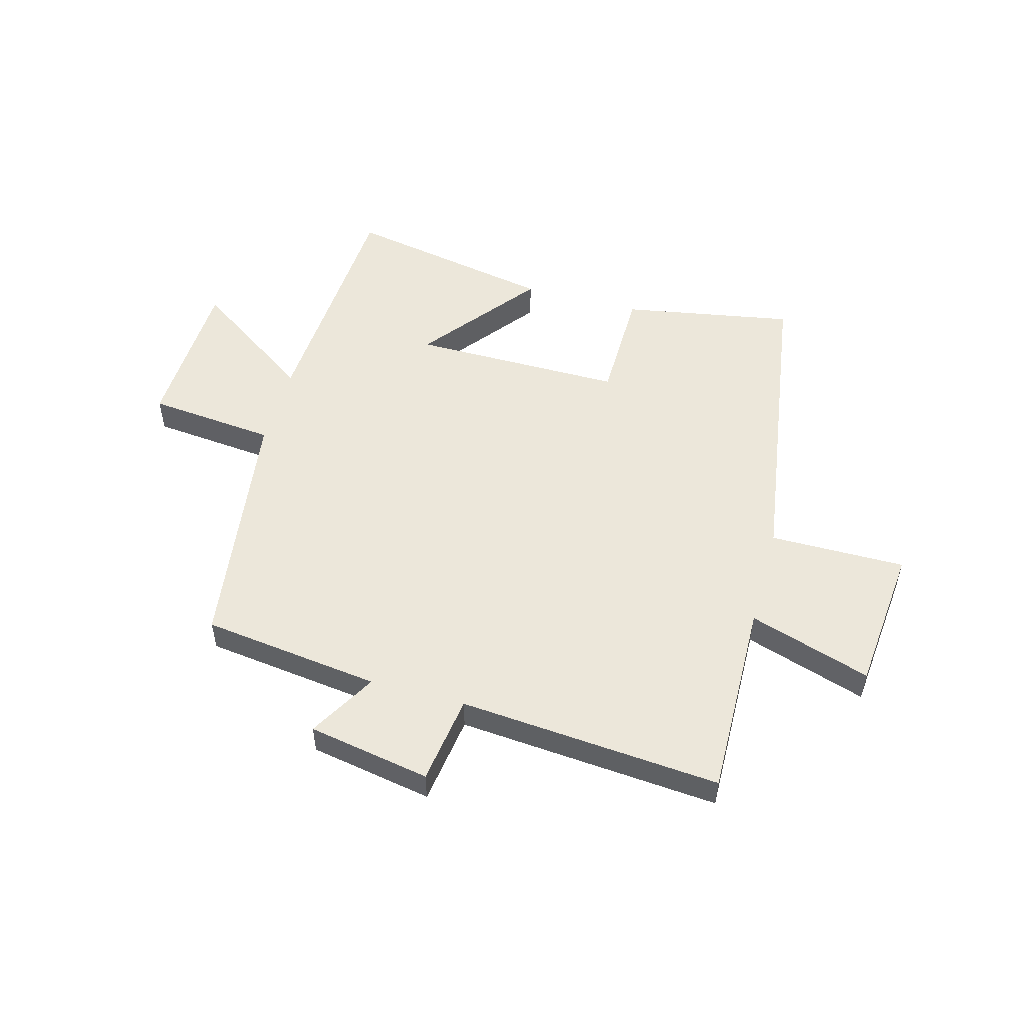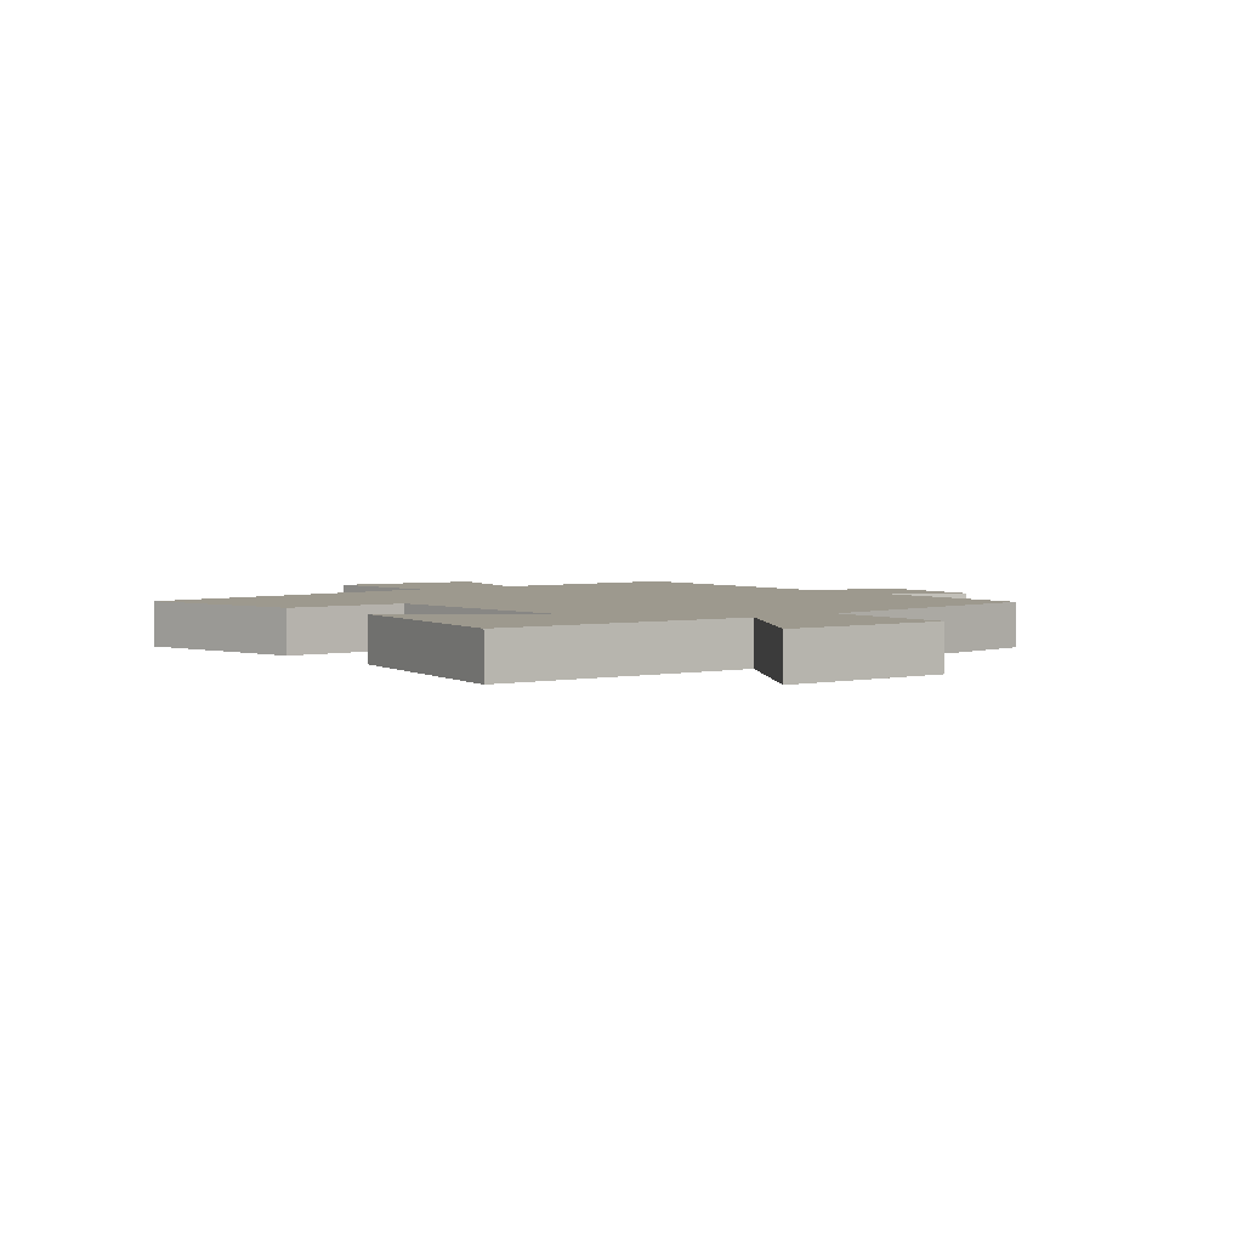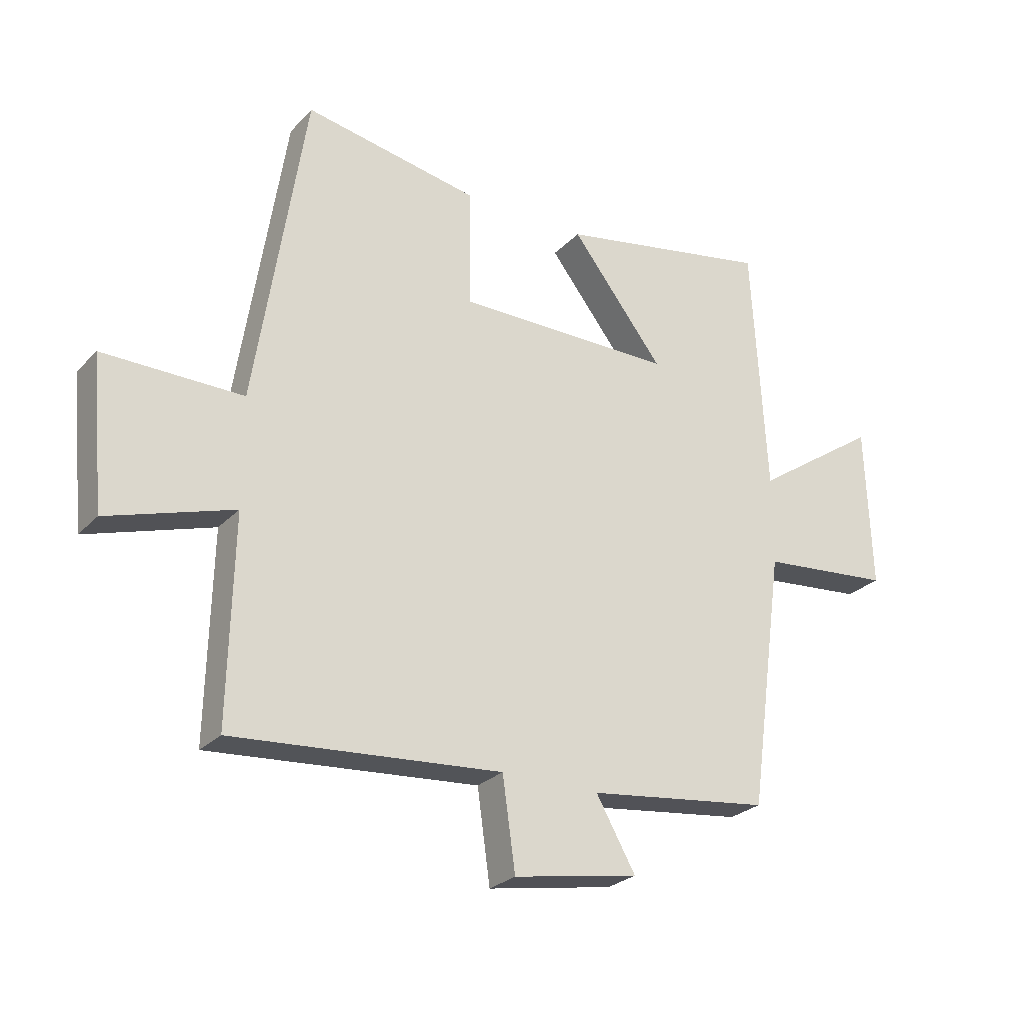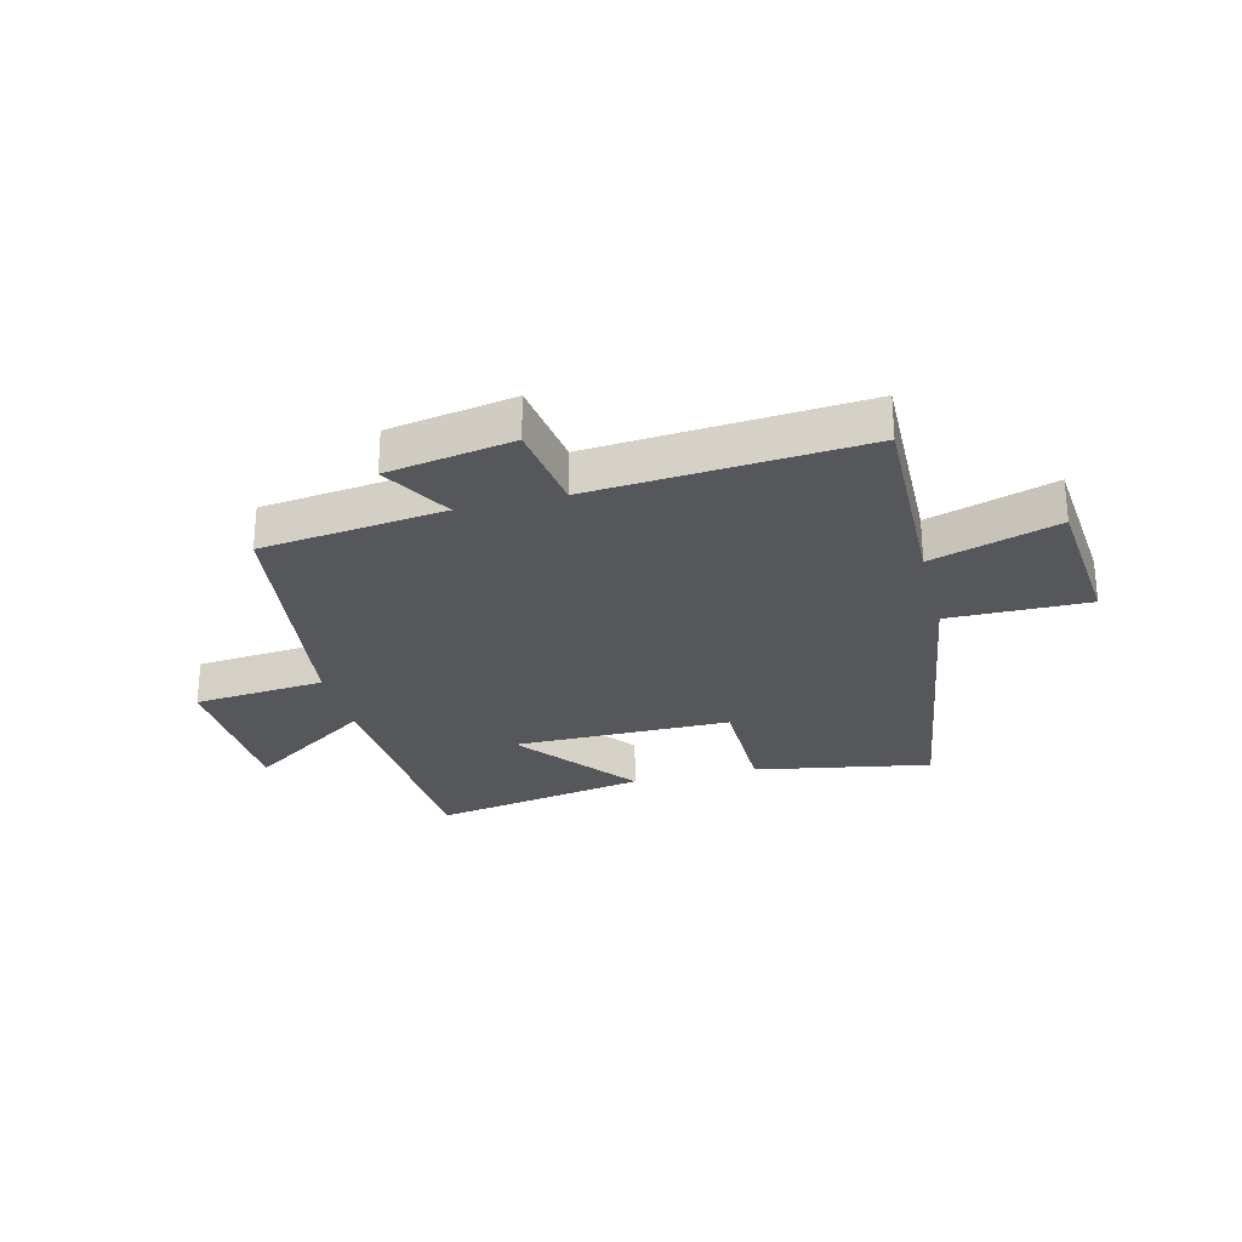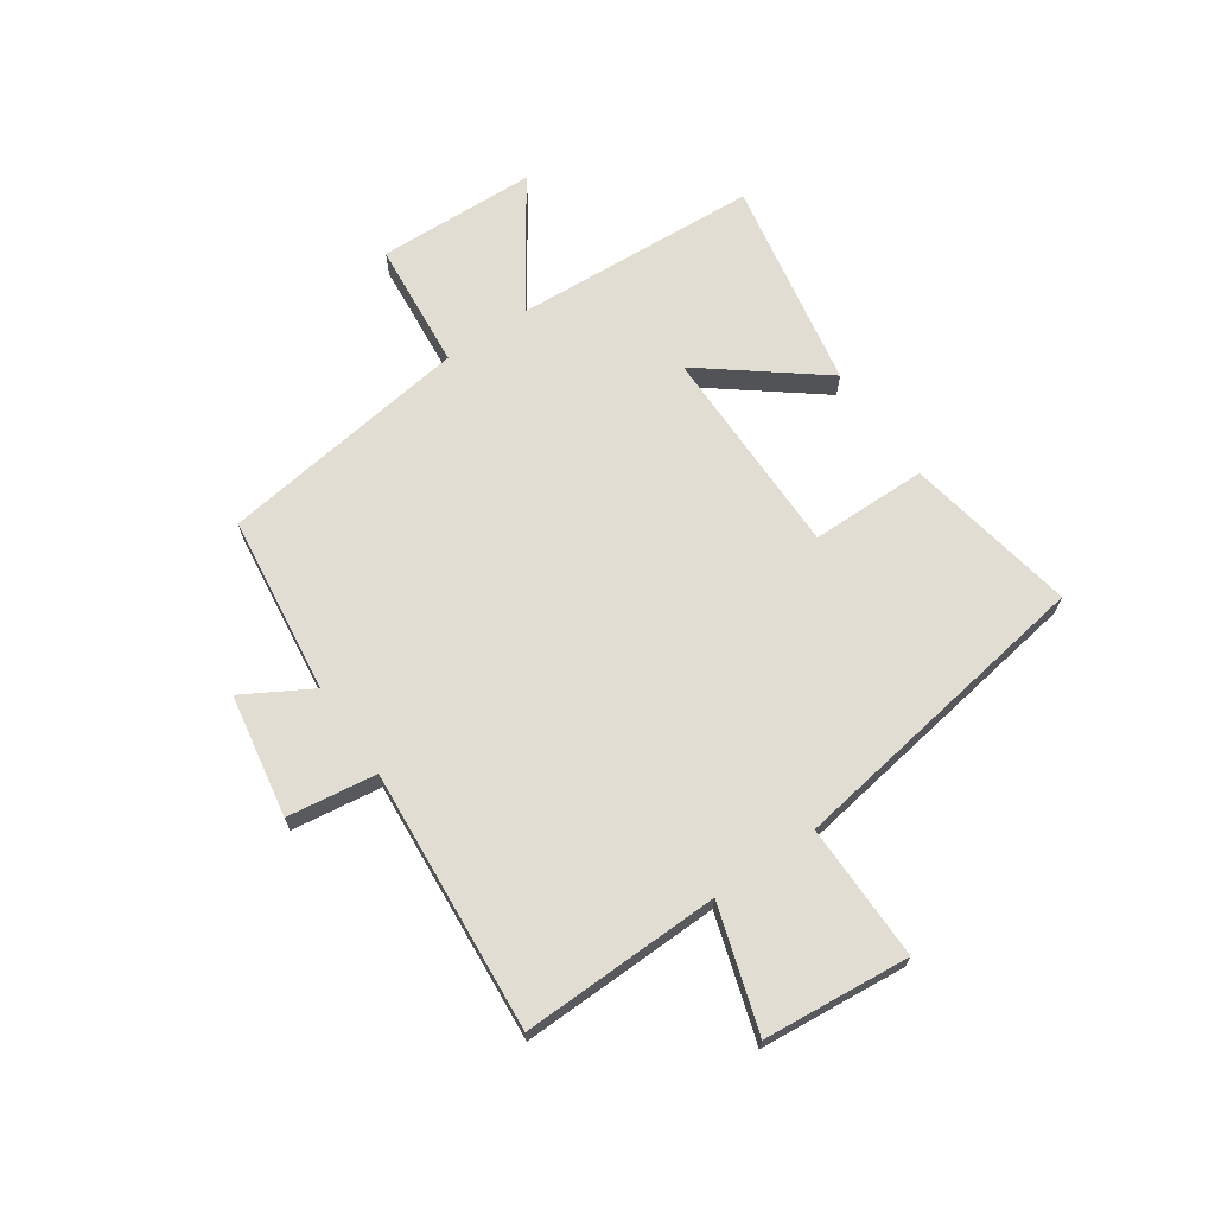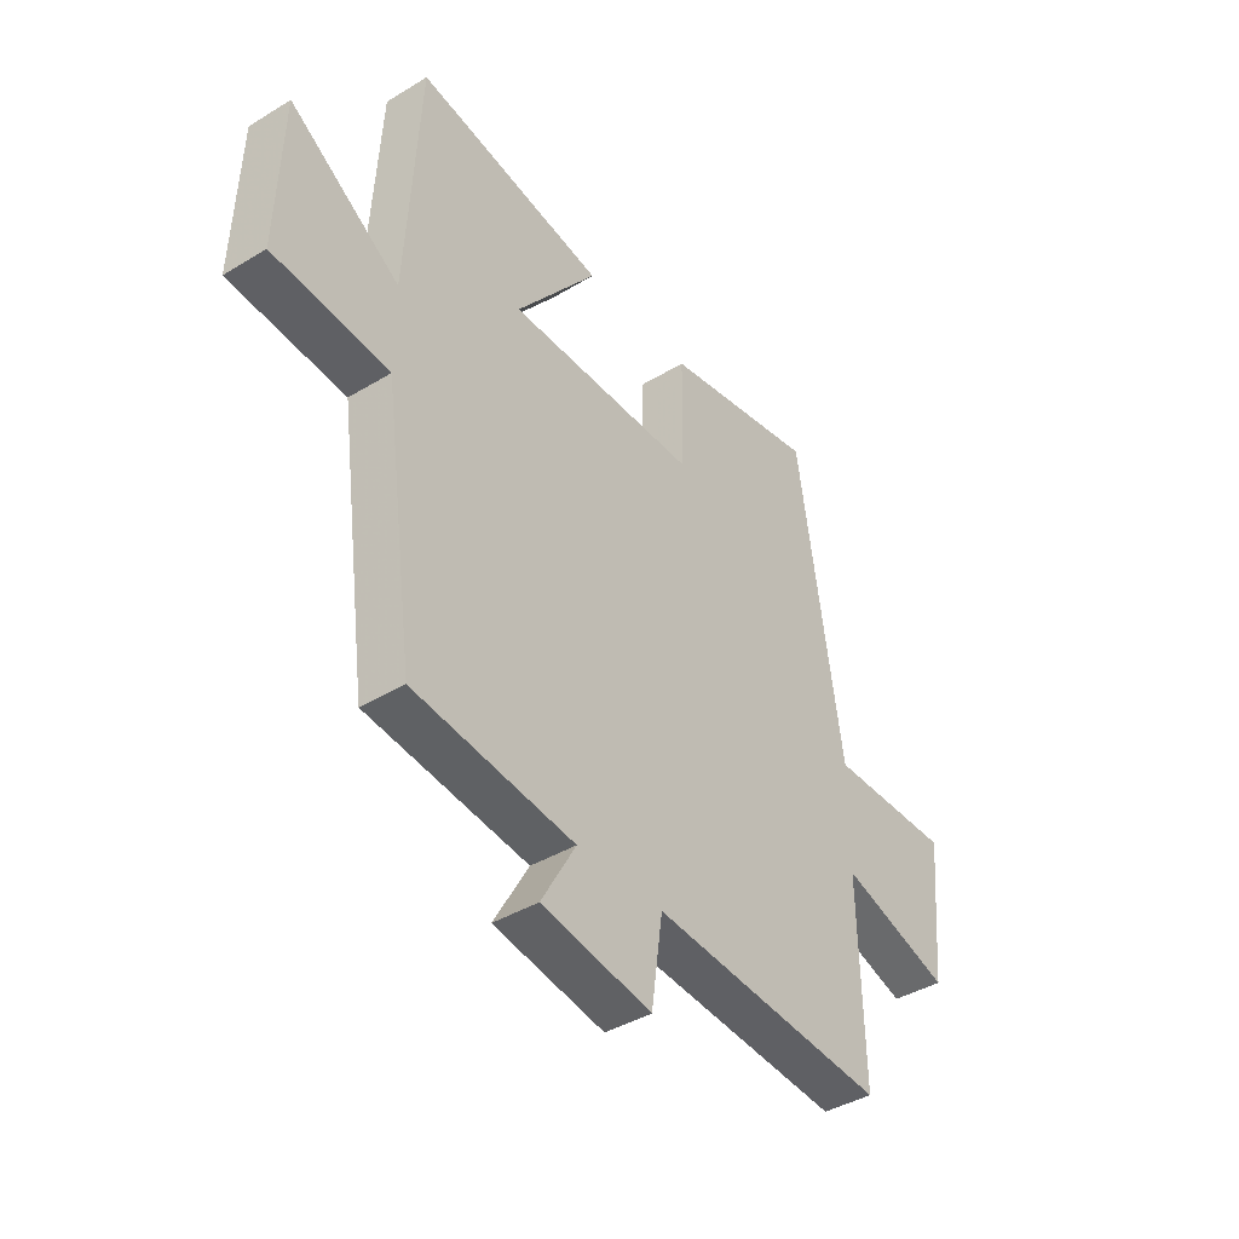
<metadata>
{"format":"obj","ext":"obj","renderer":"f3d","projection":"perspective","resolution":1024,"background":"white","views":[{"elev":52.5,"azim":-164.5,"up":"+Y"},{"elev":3.3,"azim":50.9,"up":"+Y"},{"elev":-26.2,"azim":-32.8,"up":"+Z"},{"elev":-27.2,"azim":-165.9,"up":"+Y"},{"elev":68.2,"azim":-124.5,"up":"+Y"},{"elev":-40.4,"azim":126.7,"up":"+Z"}]}
</metadata>
<code>
v 0.439 0.07 -0.461
v 0.124 0.07 -0.5
v 0.192 0.07 -0.619
v -0.024 0.07 -0.657
v -0.046 0.07 -0.5
v -0.508 0.07 -0.536
v -0.5 0.07 -0.186
v -0.716 0.07 -0.254
v -0.74 0.07 0.004
v -0.5 0.07 0.002
v -0.414 0.07 0.555
v -0.112 0.07 0.5
v -0.11 0.07 0.295
v 0.264 0.07 0.295
v 0.104 0.07 0.5
v 0.475 0.07 0.569
v 0.5 0.07 0.137
v 0.716 0.07 0.284
v 0.726 0.07 0.004
v 0.5 0.07 -0.017
v 0.439 0 -0.461
v 0.124 0 -0.5
v 0.192 0 -0.619
v -0.024 0 -0.657
v -0.046 0 -0.5
v -0.508 0 -0.536
v -0.5 0 -0.186
v -0.716 0 -0.254
v -0.74 0 0.004
v -0.5 0 0.002
v -0.414 0 0.555
v -0.112 0 0.5
v -0.11 0 0.295
v 0.264 0 0.295
v 0.104 0 0.5
v 0.475 0 0.569
v 0.5 0 0.137
v 0.716 0 0.284
v 0.726 0 0.004
v 0.5 0 -0.017
f 17 18 19 20
f 17 20 1 2
f 14 15 16 17
f 13 14 17 2
f 10 11 12 13
f 10 13 2
f 7 8 9 10
f 7 10 2 3
f 5 6 7
f 5 7 3
f 3 4 5
f 40 39 38 37
f 22 21 40 37
f 37 36 35 34
f 22 37 34 33
f 33 32 31 30
f 22 33 30
f 30 29 28 27
f 23 22 30 27
f 27 26 25
f 23 27 25
f 25 24 23
f 1 21 22 2
f 2 22 23 3
f 3 23 24 4
f 4 24 25 5
f 5 25 26 6
f 6 26 27 7
f 7 27 28 8
f 8 28 29 9
f 9 29 30 10
f 10 30 31 11
f 11 31 32 12
f 12 32 33 13
f 13 33 34 14
f 14 34 35 15
f 15 35 36 16
f 16 36 37 17
f 17 37 38 18
f 18 38 39 19
f 19 39 40 20
f 20 40 21 1

</code>
